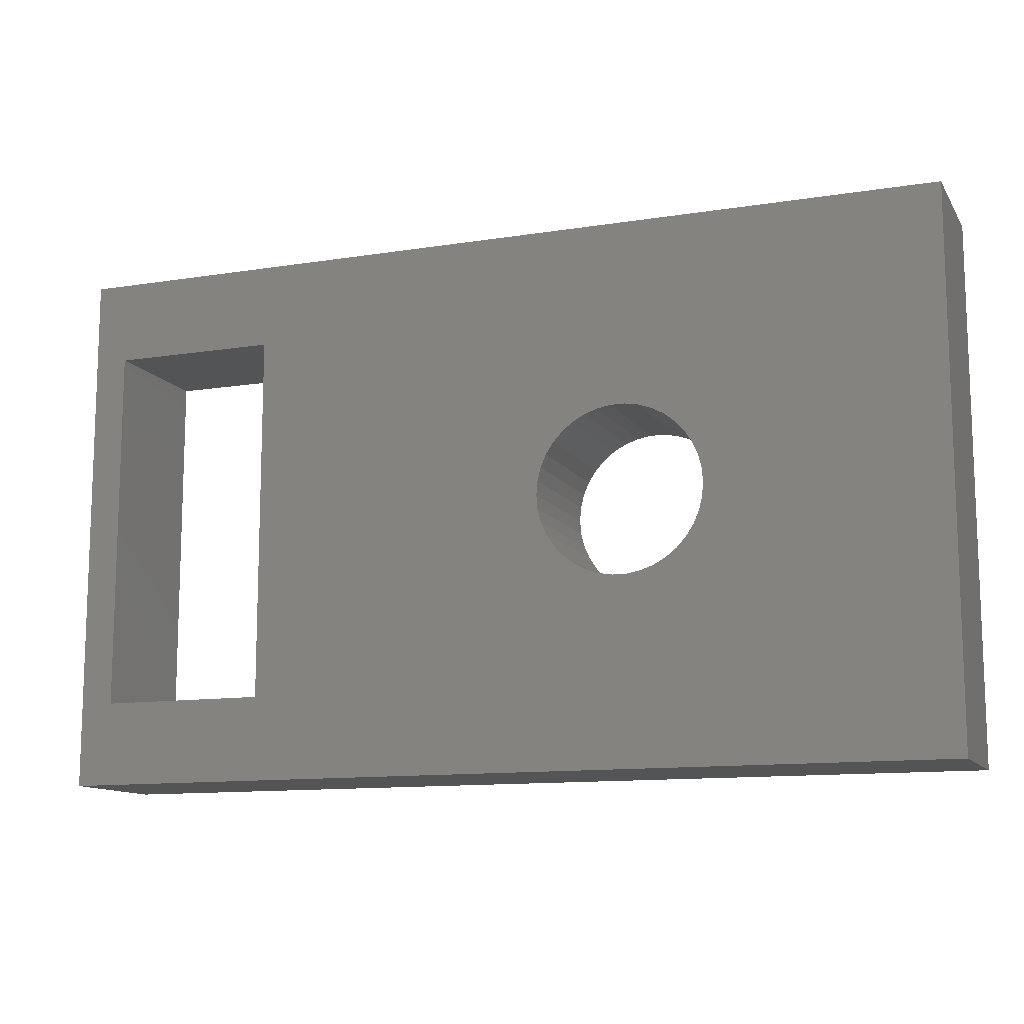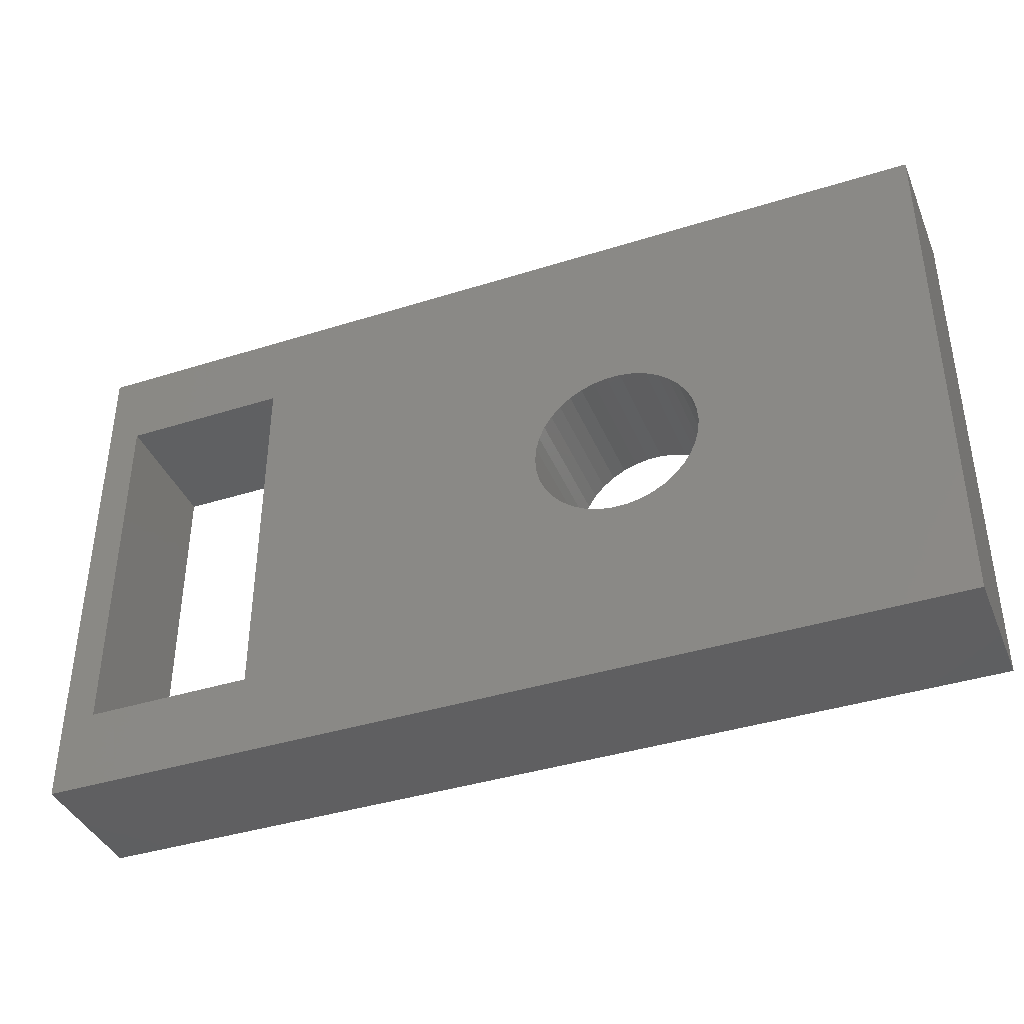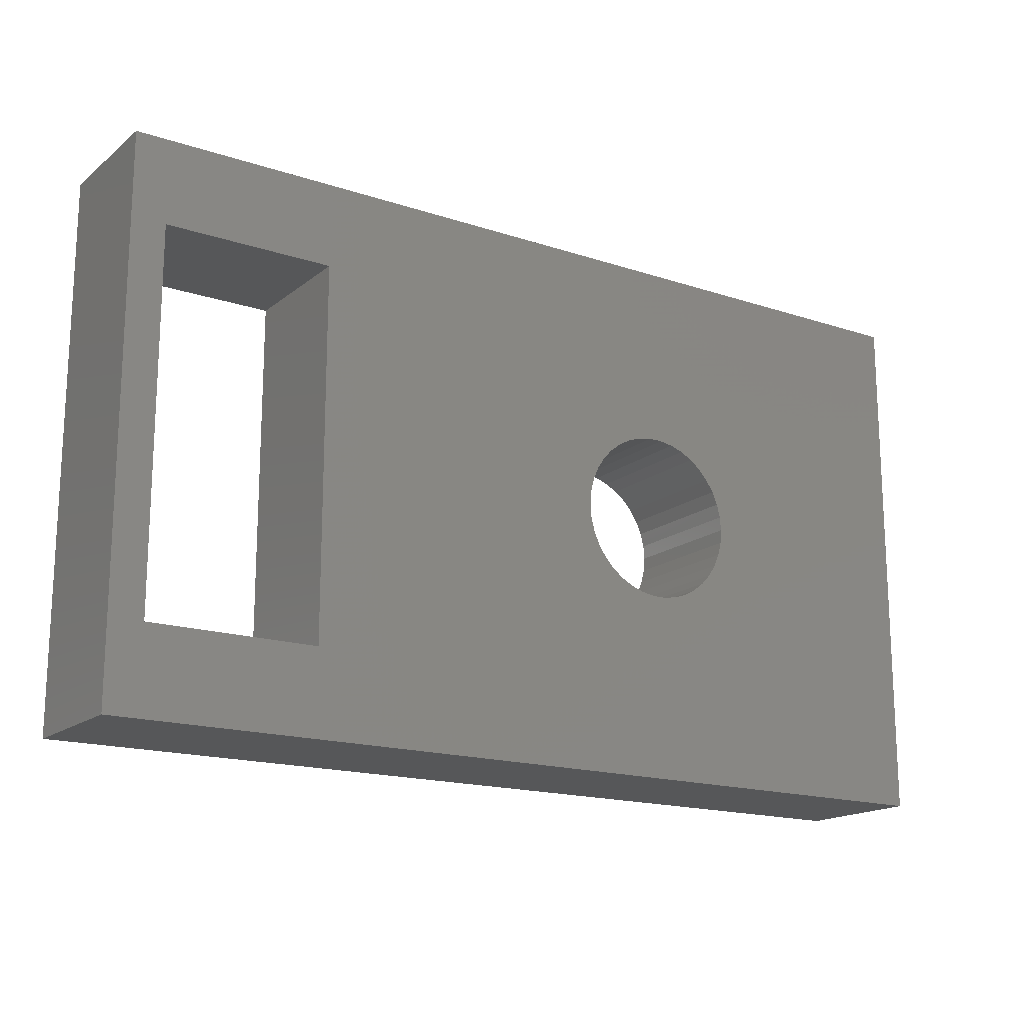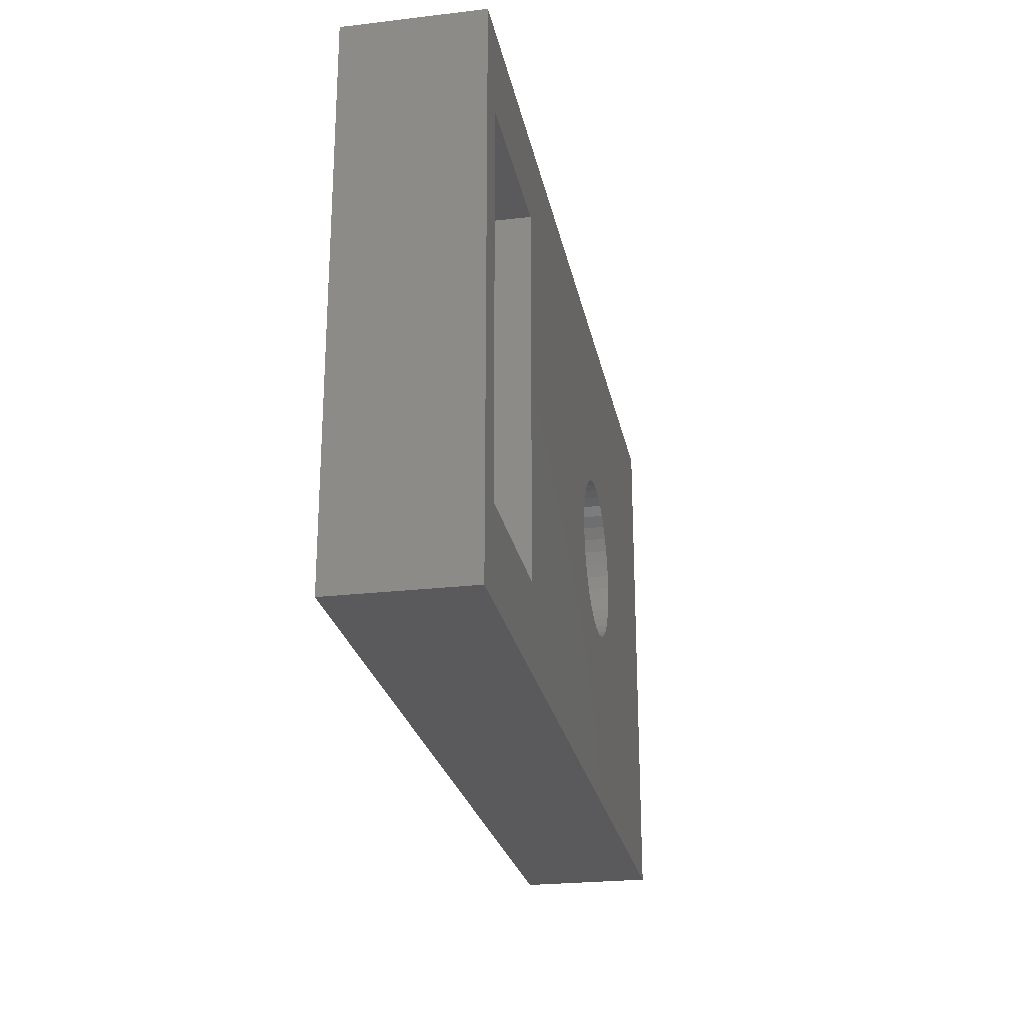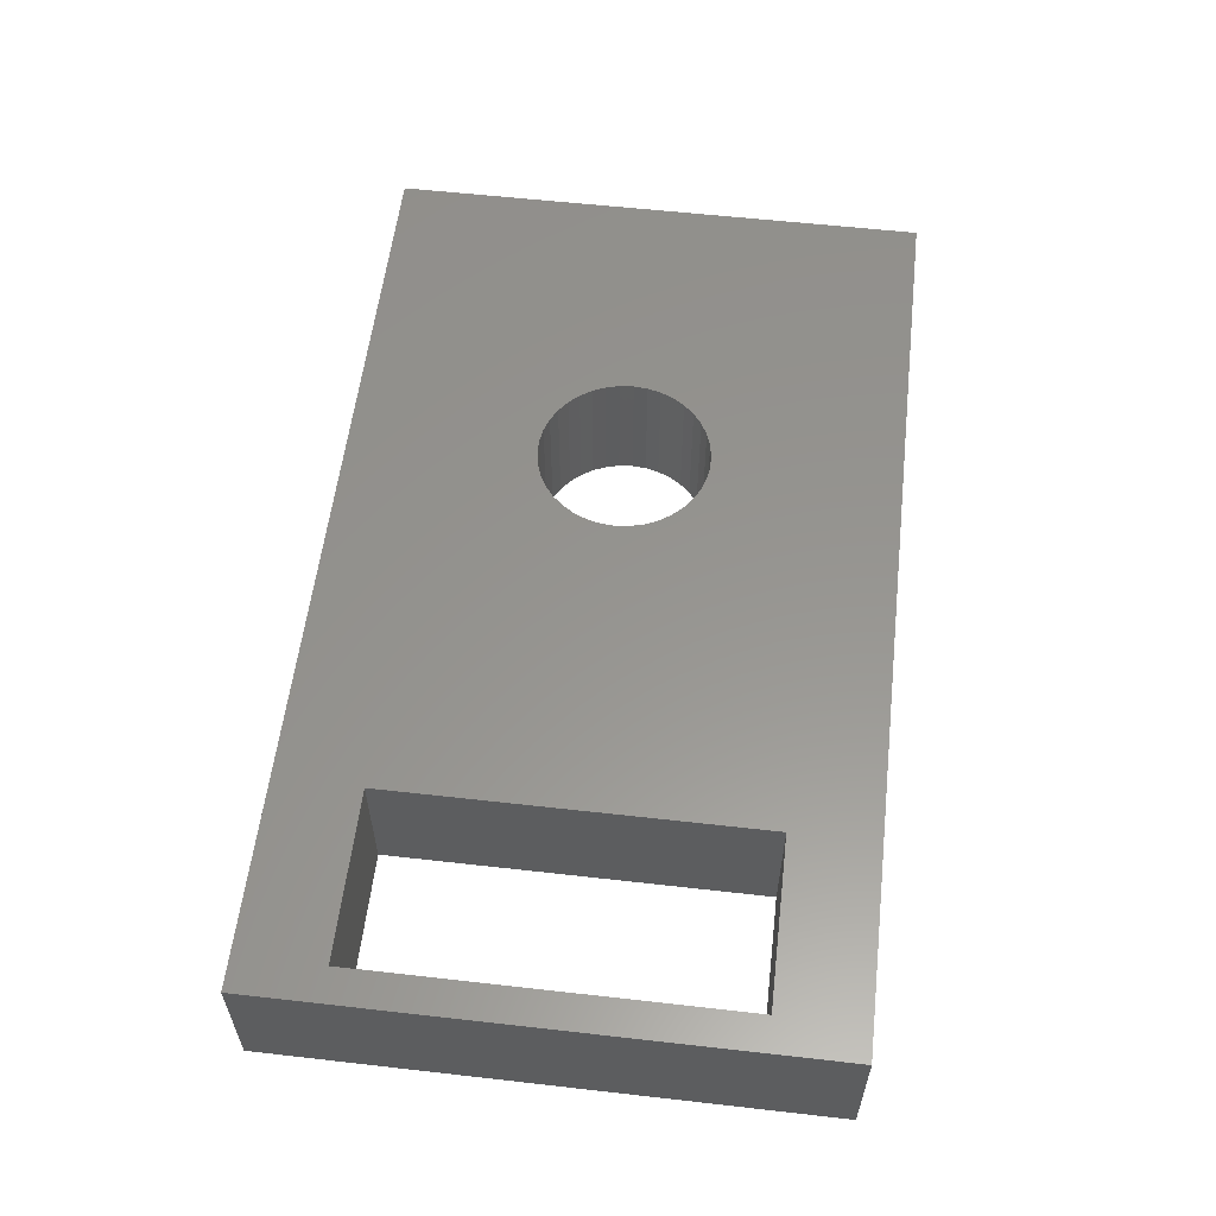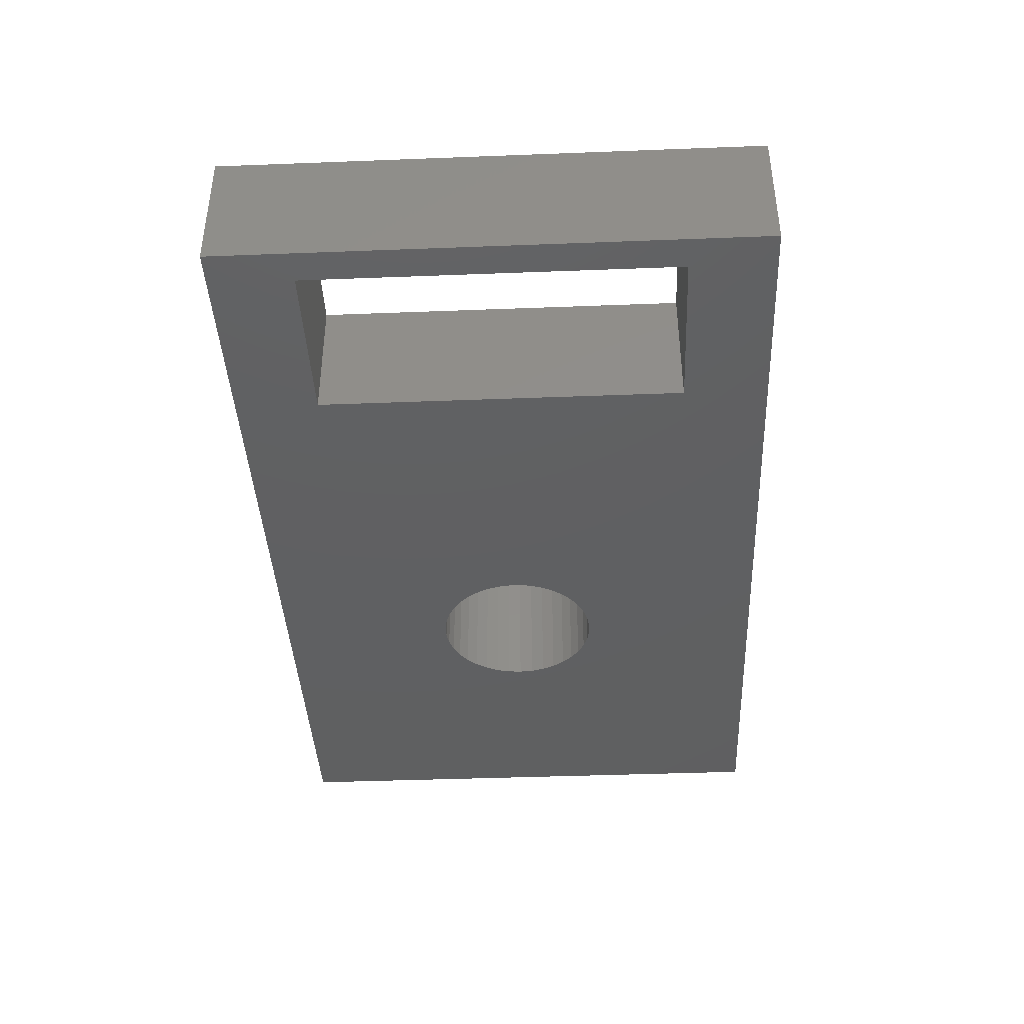
<metadata>
{"format":"stl","ext":"stl","renderer":"f3d","projection":"perspective","resolution":1024,"background":"white","views":[{"elev":-12.0,"azim":20.7,"up":"+Z"},{"elev":-39.5,"azim":21.4,"up":"+Z"},{"elev":-16.9,"azim":-33.6,"up":"+Z"},{"elev":-24.5,"azim":-79.1,"up":"+Z"},{"elev":57.5,"azim":-83.3,"up":"+Y"},{"elev":-40.7,"azim":-87.3,"up":"+Y"}]}
</metadata>
<code>
# stl→obj: 188 verts, 286 faces
v 0.5462 -0.01587 -0.4672
v -0.9776 -0.2222 -0.4672
v -0.9776 -0.01587 -0.4672
v 0.5462 -0.2222 -0.4672
v -0.9776 -0.2222 0.4358
v -0.9776 -0.01587 0.4358
v 0.5462 -0.01587 0.4358
v 0.5462 -0.2222 0.4358
v -0.9776 0 -0.4672
v 0.5462 0 -0.4672
v -0.639 -0.2222 -0.3261
v -0.9212 -0.2222 -0.3261
v -0.9212 -0.2222 0.2947
v -0.639 -0.2222 0.2947
v -0.1013 -0.2222 -0.1024
v -0.08551 -0.2222 -0.1195
v -0.06712 -0.2222 -0.1338
v -0.114 -0.2222 -0.08285
v -0.04662 -0.2222 -0.1449
v -0.1234 -0.2222 -0.06151
v -0.639 -0.2222 -0.0157
v -0.02458 -0.2222 -0.1525
v -0.1291 -0.2222 -0.03892
v -0.001598 -0.2222 -0.1563
v -0.131 -0.2222 -0.0157
v -0.1291 -0.2222 0.007527
v -0.1234 -0.2222 0.03012
v -0.114 -0.2222 0.05146
v -0.1013 -0.2222 0.07096
v -0.08551 -0.2222 0.08811
v -0.06712 -0.2222 0.1024
v -0.04662 -0.2222 0.1135
v 0.0217 -0.2222 -0.1563
v 0.04469 -0.2222 -0.1525
v 0.06673 -0.2222 -0.1449
v 0.08722 -0.2222 -0.1338
v 0.1056 -0.2222 -0.1195
v 0.1214 -0.2222 -0.1024
v 0.1341 -0.2222 -0.08285
v 0.1435 -0.2222 -0.06151
v -0.02458 -0.2222 0.1211
v 0.1492 -0.2222 -0.03892
v -0.001598 -0.2222 0.1249
v 0.1511 -0.2222 -0.0157
v 0.1492 -0.2222 0.007527
v 0.1435 -0.2222 0.03012
v 0.1341 -0.2222 0.05146
v 0.1214 -0.2222 0.07096
v 0.1056 -0.2222 0.08811
v 0.08722 -0.2222 0.1024
v 0.06673 -0.2222 0.1135
v 0.04469 -0.2222 0.1211
v 0.0217 -0.2222 0.1249
v -0.9776 0 0.4358
v 0.5462 0 0.4358
v -0.639 1.041e-17 -0.3261
v -0.9776 1.041e-17 -0.4672
v -0.9212 1.041e-17 -0.3261
v -0.9776 1.041e-17 0.4358
v -0.9212 1.041e-17 0.2947
v -0.639 1.041e-17 0.2947
v -0.1013 1.041e-17 -0.1024
v -0.08551 1.041e-17 -0.1195
v -0.06712 1.041e-17 -0.1338
v -0.114 1.041e-17 -0.08285
v -0.04662 1.041e-17 -0.1449
v -0.1234 1.041e-17 -0.06151
v -0.639 1.041e-17 -0.0157
v -0.02458 1.041e-17 -0.1525
v -0.1291 1.041e-17 -0.03892
v -0.001598 1.041e-17 -0.1563
v -0.131 1.041e-17 -0.0157
v -0.1291 1.041e-17 0.007527
v -0.1234 1.041e-17 0.03012
v -0.114 1.041e-17 0.05146
v -0.1013 1.041e-17 0.07096
v -0.08551 1.041e-17 0.08811
v -0.06712 1.041e-17 0.1024
v -0.04662 1.041e-17 0.1135
v 0.5462 1.041e-17 -0.4672
v 0.0217 1.041e-17 -0.1563
v 0.04469 1.041e-17 -0.1525
v 0.06673 1.041e-17 -0.1449
v 0.08722 1.041e-17 -0.1338
v 0.1056 1.041e-17 -0.1195
v 0.1214 1.041e-17 -0.1024
v 0.1341 1.041e-17 -0.08285
v 0.1435 1.041e-17 -0.06151
v -0.02458 1.041e-17 0.1211
v 0.1492 1.041e-17 -0.03892
v -0.001598 1.041e-17 0.1249
v 0.1511 1.041e-17 -0.0157
v 0.5462 1.041e-17 0.4358
v 0.1492 1.041e-17 0.007527
v 0.1435 1.041e-17 0.03012
v 0.1341 1.041e-17 0.05146
v 0.1214 1.041e-17 0.07096
v 0.1056 1.041e-17 0.08811
v 0.08722 1.041e-17 0.1024
v 0.06673 1.041e-17 0.1135
v 0.04469 1.041e-17 0.1211
v 0.0217 1.041e-17 0.1249
v -0.639 -0.01587 -0.3261
v -0.9212 -0.01587 -0.3261
v -0.9212 -0.01587 0.2947
v -0.639 -0.01587 -0.0157
v -0.639 -0.01587 0.2947
v 0.1492 -0.01587 0.007527
v 0.1511 -0.01587 -0.0157
v 0.1435 -0.01587 0.03012
v 0.1341 -0.01587 0.05146
v 0.1214 -0.01587 0.07096
v 0.1056 -0.01587 0.08811
v 0.08722 -0.01587 0.1024
v 0.06673 -0.01587 0.1135
v 0.04469 -0.01587 0.1211
v 0.0217 -0.01587 0.1249
v -0.001598 -0.01587 0.1249
v -0.02458 -0.01587 0.1211
v -0.04662 -0.01587 0.1135
v -0.06712 -0.01587 0.1024
v -0.08551 -0.01587 0.08811
v -0.1013 -0.01587 0.07096
v -0.114 -0.01587 0.05146
v -0.1234 -0.01587 0.03012
v -0.1291 -0.01587 0.007527
v -0.131 -0.01587 -0.0157
v -0.1291 -0.01587 -0.03892
v -0.1234 -0.01587 -0.06151
v -0.114 -0.01587 -0.08285
v -0.1013 -0.01587 -0.1024
v -0.08551 -0.01587 -0.1195
v -0.06712 -0.01587 -0.1338
v -0.04662 -0.01587 -0.1449
v -0.02458 -0.01587 -0.1525
v -0.001598 -0.01587 -0.1563
v 0.0217 -0.01587 -0.1563
v 0.04469 -0.01587 -0.1525
v 0.06673 -0.01587 -0.1449
v 0.08722 -0.01587 -0.1338
v 0.1056 -0.01587 -0.1195
v 0.1214 -0.01587 -0.1024
v 0.1341 -0.01587 -0.08285
v 0.1435 -0.01587 -0.06151
v 0.1492 -0.01587 -0.03892
v -0.9212 0 -0.3261
v -0.639 0 -0.3261
v -0.9212 0 0.2947
v -0.639 0 -0.0157
v -0.639 0 0.2947
v 0.1511 0 -0.0157
v 0.1492 0 0.007527
v 0.1435 0 0.03012
v 0.1341 0 0.05146
v 0.1214 0 0.07096
v 0.1056 0 0.08811
v 0.08722 0 0.1024
v 0.06673 0 0.1135
v 0.04469 0 0.1211
v 0.0217 0 0.1249
v -0.001598 0 0.1249
v -0.02458 0 0.1211
v -0.04662 0 0.1135
v -0.06712 0 0.1024
v -0.08551 0 0.08811
v -0.1013 0 0.07096
v -0.114 0 0.05146
v -0.1234 0 0.03012
v -0.1291 0 0.007527
v -0.131 0 -0.0157
v -0.1291 0 -0.03892
v -0.1234 0 -0.06151
v -0.114 0 -0.08285
v -0.1013 0 -0.1024
v -0.08551 0 -0.1195
v -0.06712 0 -0.1338
v -0.04662 0 -0.1449
v -0.02458 0 -0.1525
v -0.001598 0 -0.1563
v 0.0217 0 -0.1563
v 0.04469 0 -0.1525
v 0.06673 0 -0.1449
v 0.08722 0 -0.1338
v 0.1056 0 -0.1195
v 0.1214 0 -0.1024
v 0.1341 0 -0.08285
v 0.1435 0 -0.06151
v 0.1492 0 -0.03892
f 1 2 3
f 1 4 2
f 3 5 6
f 3 2 5
f 7 4 1
f 7 8 4
f 1 3 9
f 1 9 10
f 11 12 2
f 5 12 13
f 5 2 12
f 14 5 13
f 15 11 16
f 17 16 11
f 18 11 15
f 19 17 11
f 20 21 11
f 20 11 18
f 22 19 11
f 23 21 20
f 24 22 11
f 25 21 23
f 26 21 25
f 27 14 21
f 27 21 26
f 28 14 27
f 29 14 28
f 30 14 29
f 31 14 30
f 32 14 31
f 4 33 24
f 4 34 33
f 4 35 34
f 4 36 35
f 4 37 36
f 4 38 37
f 4 39 38
f 4 11 2
f 4 24 11
f 40 39 4
f 41 14 32
f 42 40 4
f 43 14 41
f 44 42 4
f 8 45 44
f 8 46 45
f 8 47 46
f 8 48 47
f 8 49 48
f 8 50 49
f 8 14 43
f 8 51 50
f 8 52 51
f 8 53 52
f 8 43 53
f 8 44 4
f 8 5 14
f 6 8 7
f 6 5 8
f 3 6 54
f 3 54 9
f 7 1 10
f 7 10 55
f 56 57 58
f 59 60 58
f 59 58 57
f 61 60 59
f 62 63 56
f 64 56 63
f 65 62 56
f 66 56 64
f 67 56 68
f 67 65 56
f 69 56 66
f 70 67 68
f 71 56 69
f 72 70 68
f 73 72 68
f 74 68 61
f 74 73 68
f 75 74 61
f 76 75 61
f 77 76 61
f 78 77 61
f 79 78 61
f 80 71 81
f 80 81 82
f 80 82 83
f 80 83 84
f 80 84 85
f 80 85 86
f 80 86 87
f 80 57 56
f 80 56 71
f 88 80 87
f 89 79 61
f 90 80 88
f 91 89 61
f 92 80 90
f 93 92 94
f 93 94 95
f 93 95 96
f 93 96 97
f 93 97 98
f 93 98 99
f 93 91 61
f 93 99 100
f 93 100 101
f 93 101 102
f 93 102 91
f 93 80 92
f 93 61 59
f 103 104 12
f 103 12 11
f 104 105 13
f 104 13 12
f 106 103 11
f 106 11 21
f 105 107 14
f 105 14 13
f 107 106 21
f 107 21 14
f 108 109 44
f 108 44 45
f 110 45 46
f 110 108 45
f 111 46 47
f 111 110 46
f 112 47 48
f 112 111 47
f 113 112 48
f 113 48 49
f 114 49 50
f 114 113 49
f 115 50 51
f 115 114 50
f 116 51 52
f 116 115 51
f 117 116 52
f 117 52 53
f 118 53 43
f 118 117 53
f 119 43 41
f 119 118 43
f 120 41 32
f 120 119 41
f 121 32 31
f 121 120 32
f 122 31 30
f 122 121 31
f 123 30 29
f 123 122 30
f 124 29 28
f 124 123 29
f 125 28 27
f 125 124 28
f 126 27 26
f 126 26 25
f 126 125 27
f 127 126 25
f 128 25 23
f 128 127 25
f 129 23 20
f 129 128 23
f 130 20 18
f 130 129 20
f 131 18 15
f 131 130 18
f 132 15 16
f 132 131 15
f 133 16 17
f 133 132 16
f 134 17 19
f 134 133 17
f 135 19 22
f 135 134 19
f 136 22 24
f 136 135 22
f 137 24 33
f 137 136 24
f 138 33 34
f 138 137 33
f 139 138 34
f 139 34 35
f 140 139 35
f 140 35 36
f 141 140 36
f 141 36 37
f 142 141 37
f 142 37 38
f 143 142 38
f 143 38 39
f 144 143 39
f 144 39 40
f 145 144 40
f 145 40 42
f 109 145 42
f 109 42 44
f 6 7 55
f 6 55 54
f 103 146 104
f 103 147 146
f 104 148 105
f 104 146 148
f 106 147 103
f 106 149 147
f 105 150 107
f 105 148 150
f 107 149 106
f 107 150 149
f 108 151 109
f 108 152 151
f 110 153 152
f 110 152 108
f 111 154 153
f 111 153 110
f 112 155 154
f 112 154 111
f 113 155 112
f 113 156 155
f 114 157 156
f 114 156 113
f 115 158 157
f 115 157 114
f 116 159 158
f 116 158 115
f 117 159 116
f 117 160 159
f 118 161 160
f 118 160 117
f 119 162 161
f 119 161 118
f 120 163 162
f 120 162 119
f 121 164 163
f 121 163 120
f 122 165 164
f 122 164 121
f 123 166 165
f 123 165 122
f 124 167 166
f 124 166 123
f 125 168 167
f 125 167 124
f 126 169 168
f 126 168 125
f 127 170 169
f 127 169 126
f 128 171 170
f 128 170 127
f 129 172 171
f 129 171 128
f 130 173 172
f 130 172 129
f 131 174 173
f 131 173 130
f 132 175 174
f 132 174 131
f 133 176 175
f 133 175 132
f 134 177 176
f 134 176 133
f 135 178 177
f 135 177 134
f 136 179 178
f 136 178 135
f 137 180 179
f 137 179 136
f 138 181 180
f 138 180 137
f 139 181 138
f 139 182 181
f 140 182 139
f 140 183 182
f 141 183 140
f 141 184 183
f 142 184 141
f 142 185 184
f 143 185 142
f 143 186 185
f 144 186 143
f 144 187 186
f 145 187 144
f 145 188 187
f 109 188 145
f 109 151 188

</code>
